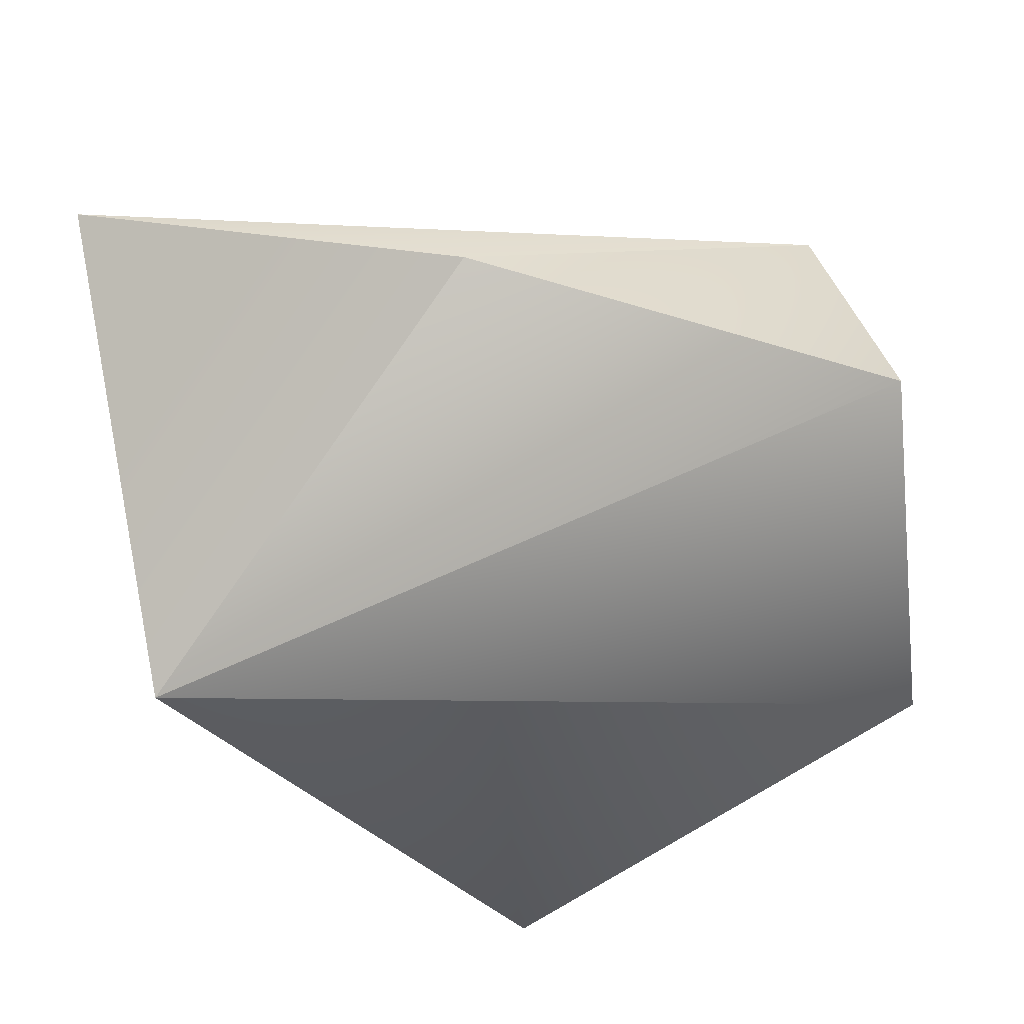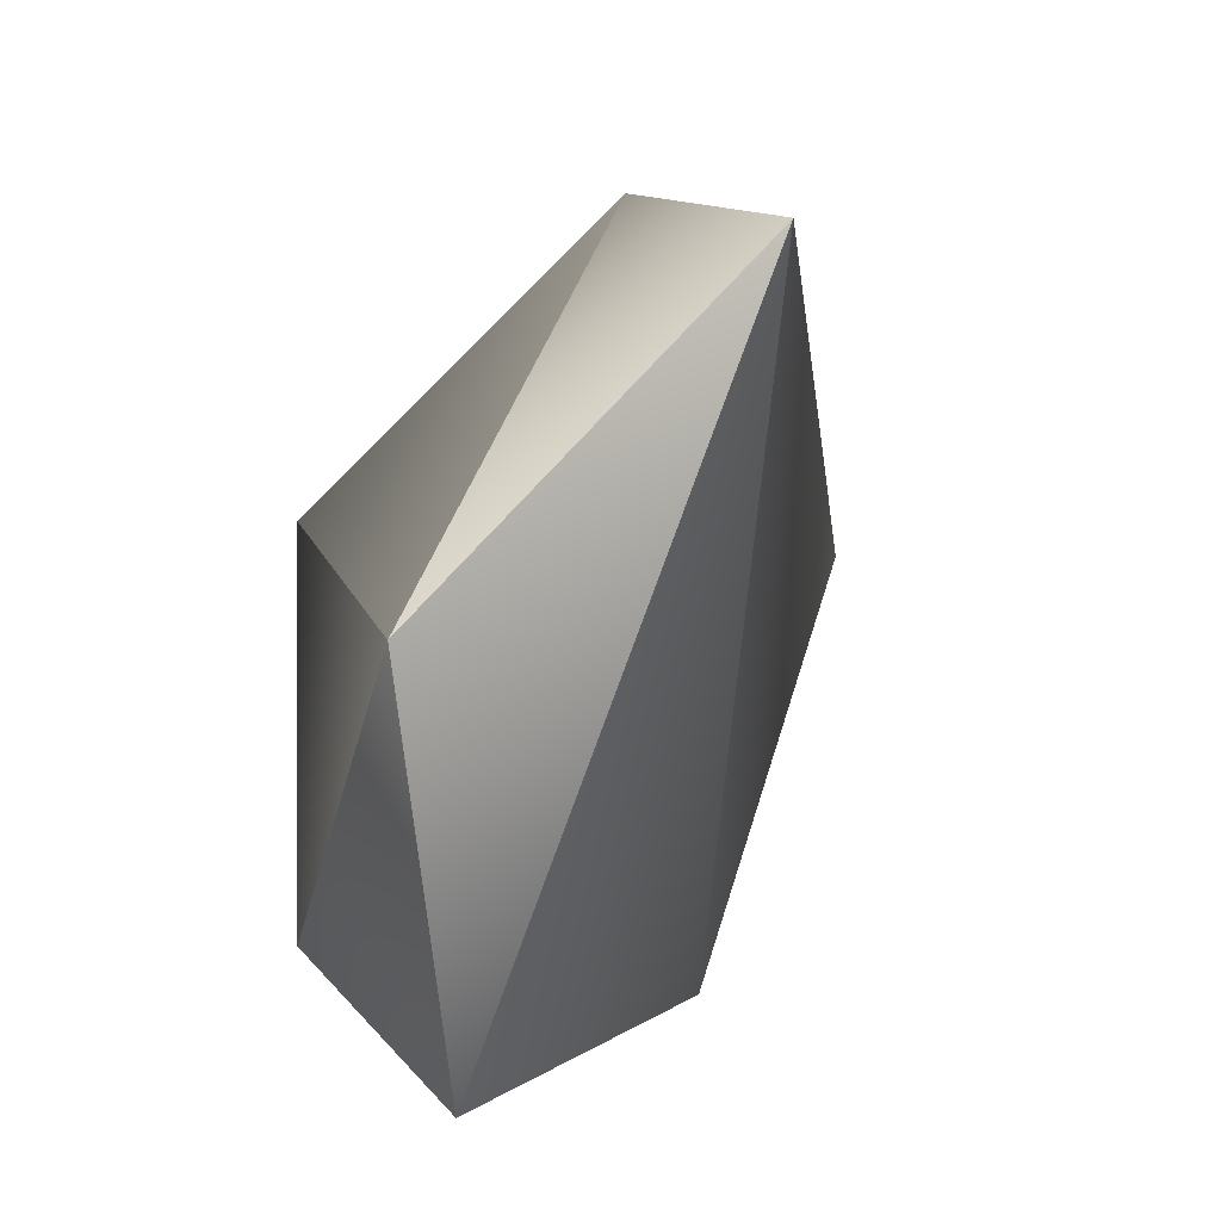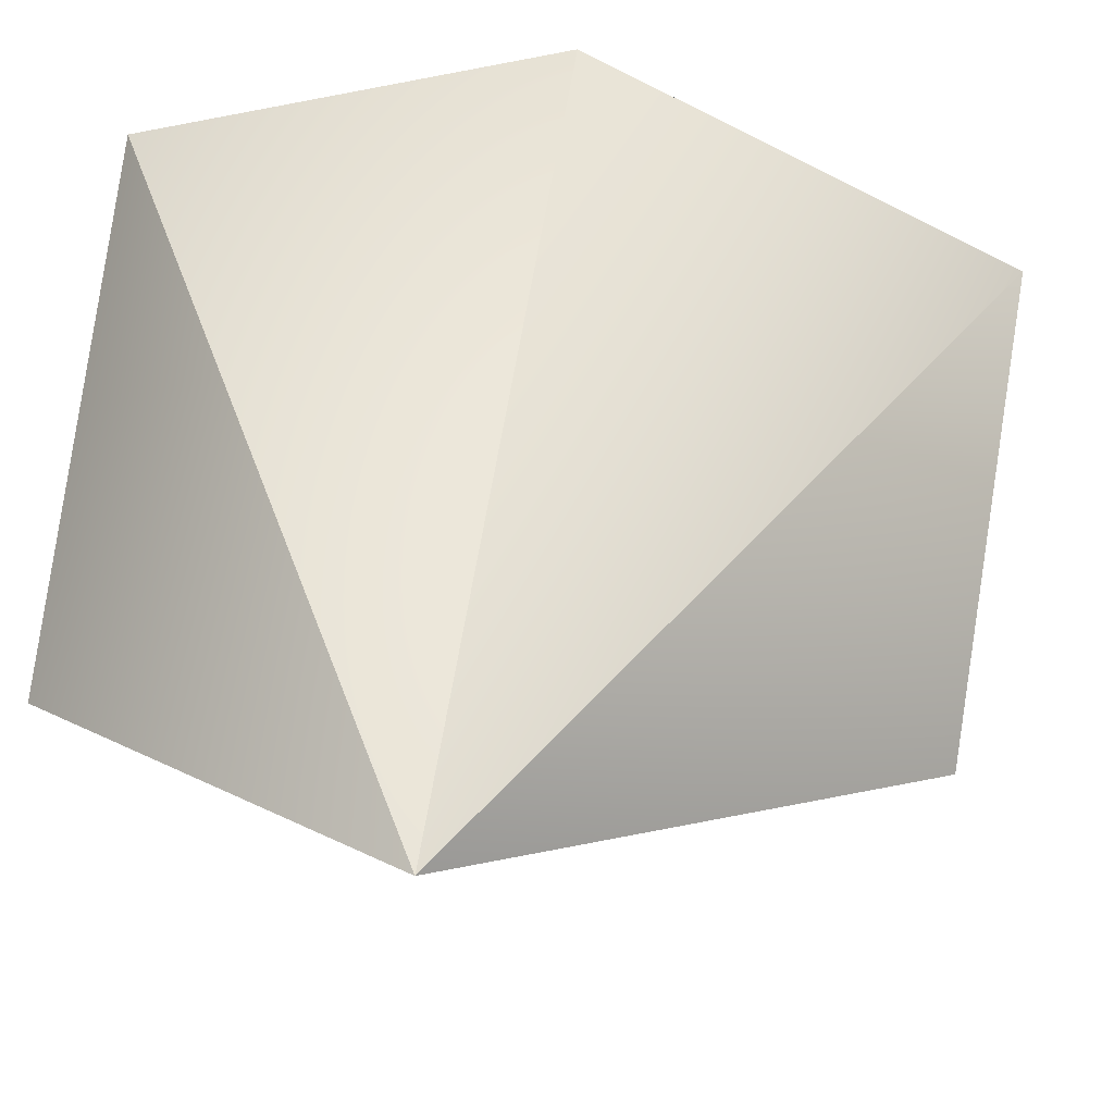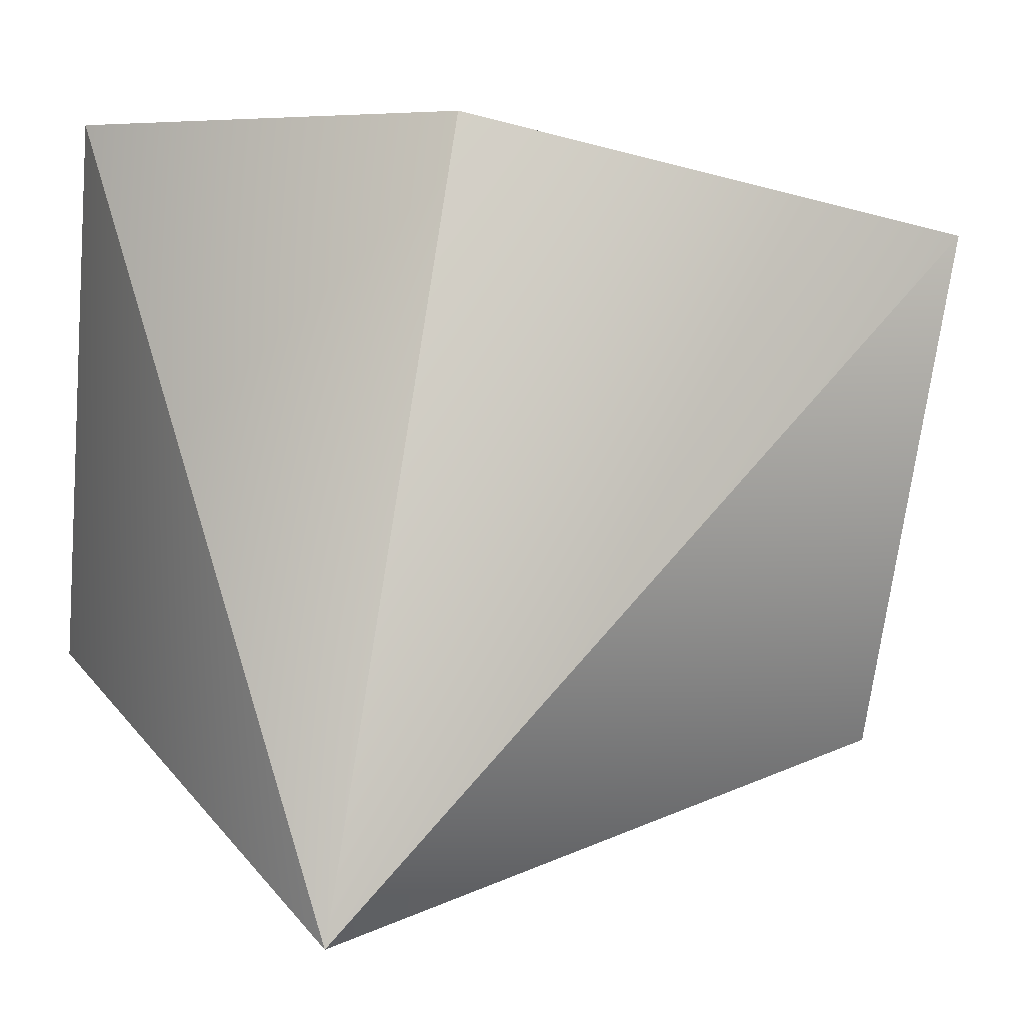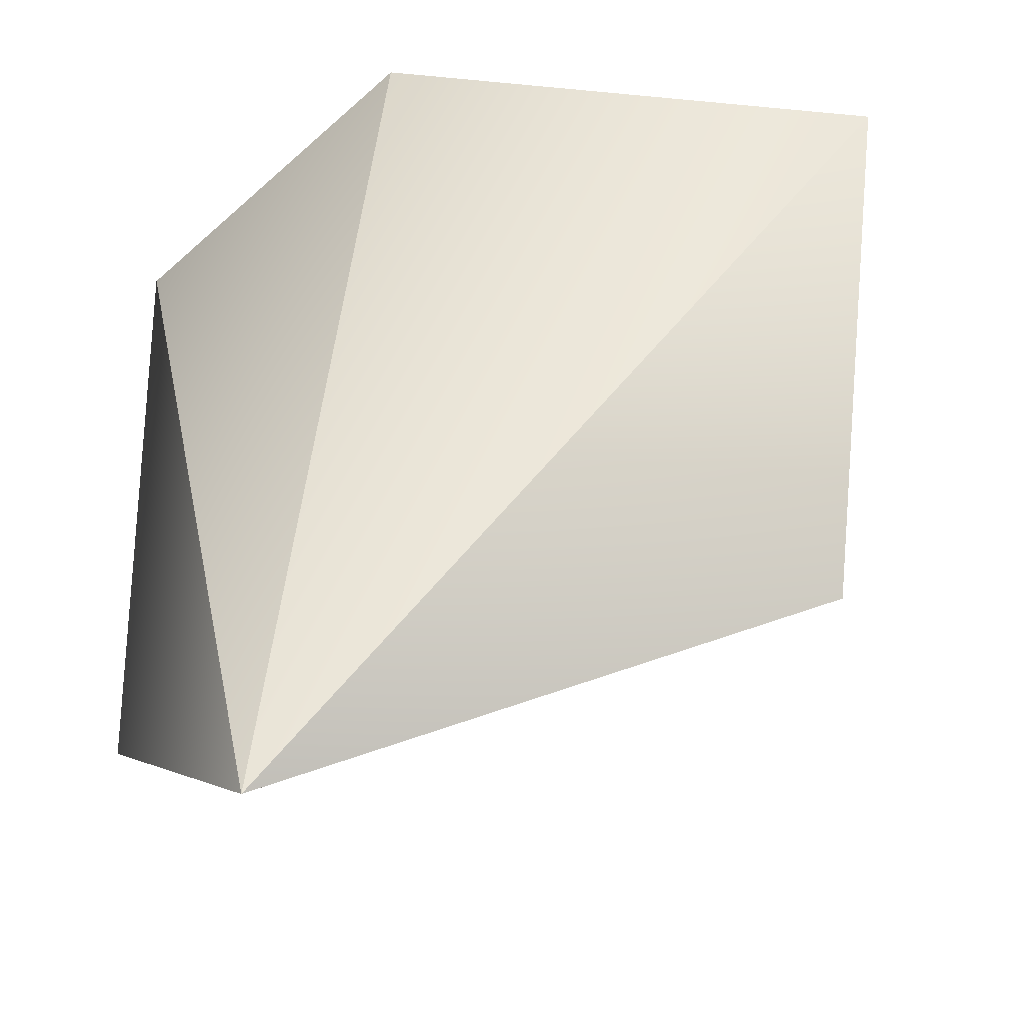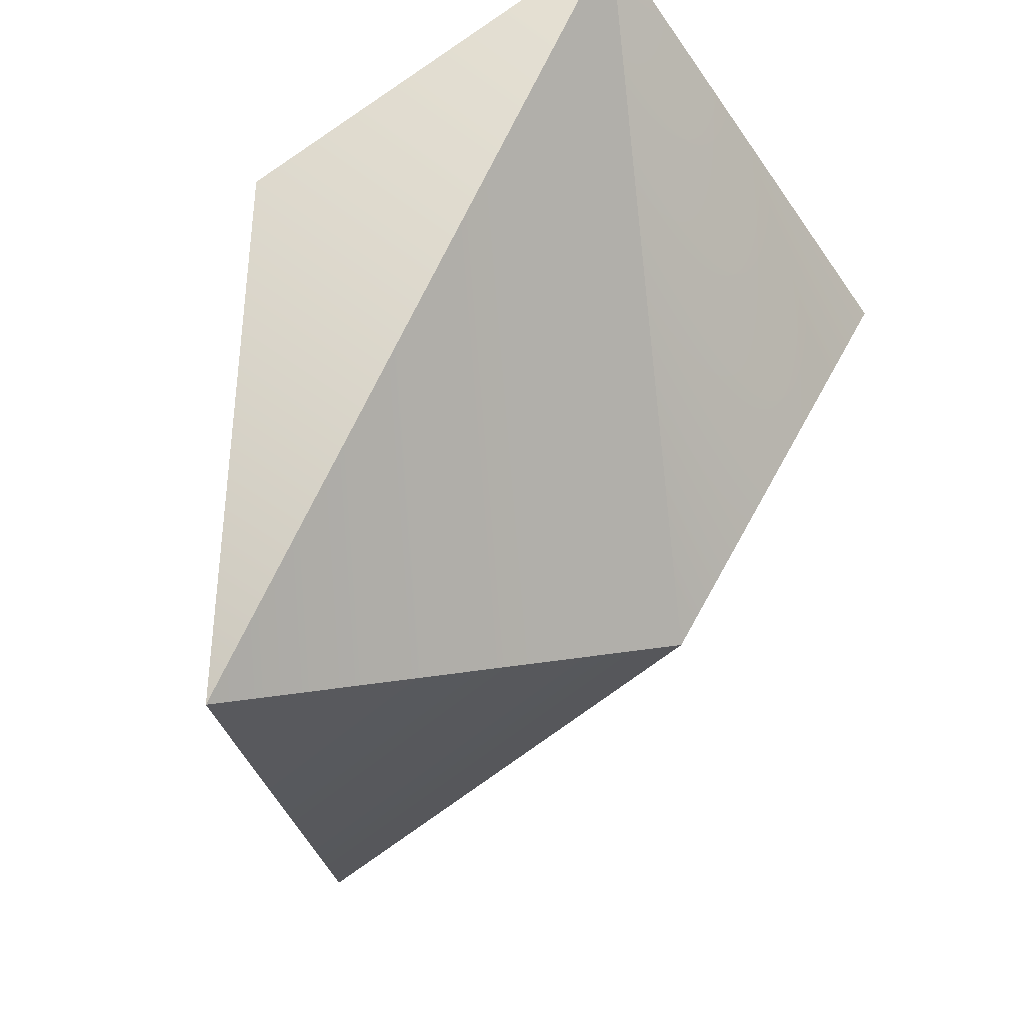
<metadata>
{"format":"obj","ext":"obj","renderer":"f3d","projection":"perspective","resolution":1024,"background":"white","views":[{"elev":-15.3,"azim":87.5,"up":"+Y"},{"elev":-0.3,"azim":-15.3,"up":"+Z"},{"elev":-23.8,"azim":-72.1,"up":"+Y"},{"elev":6.3,"azim":-57.0,"up":"+Y"},{"elev":-31.8,"azim":-38.9,"up":"+Y"},{"elev":57.7,"azim":46.9,"up":"+Y"}]}
</metadata>
<code>
o 000_Polyhedron
g Polyhedron
v 404.3 -152.7 198.1
v -76 52.84 -179.1
v 227.1 -48.1 550.9
v 240.2 -503 461.2
v -120.8 -664.1 122.7
v -76.04 54.78 234.3
v 251.7 -207.2 -203.2
v -25.98 -452.1 -259
f 1 2 3
f 4 1 3
f 5 4 3
f 6 5 3
f 2 6 3
f 1 4 7
f 7 2 1
f 4 5 8
f 2 5 6
f 5 2 8
f 7 4 8
f 2 7 8

</code>
